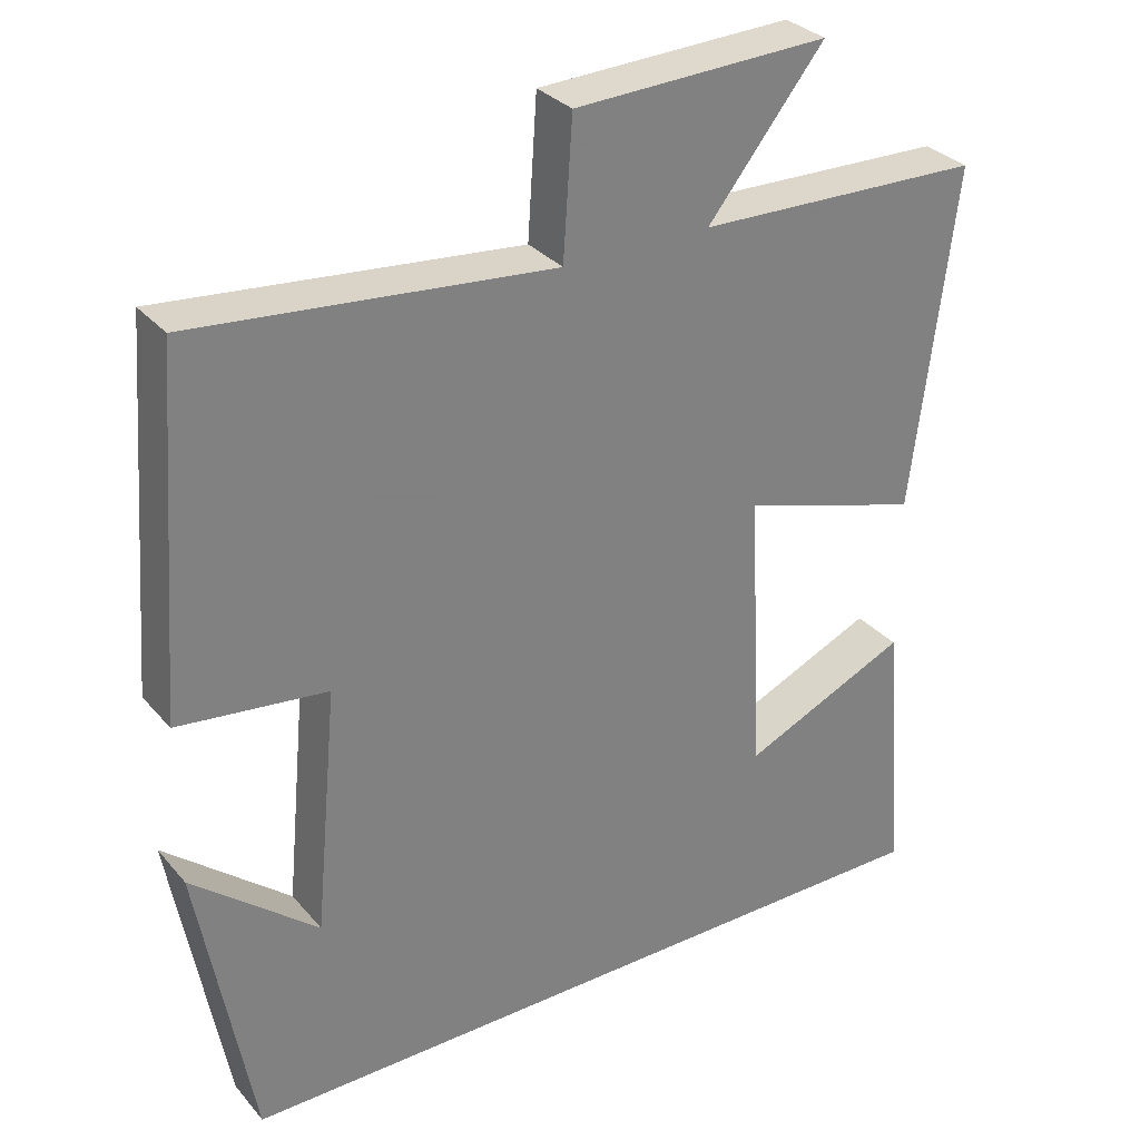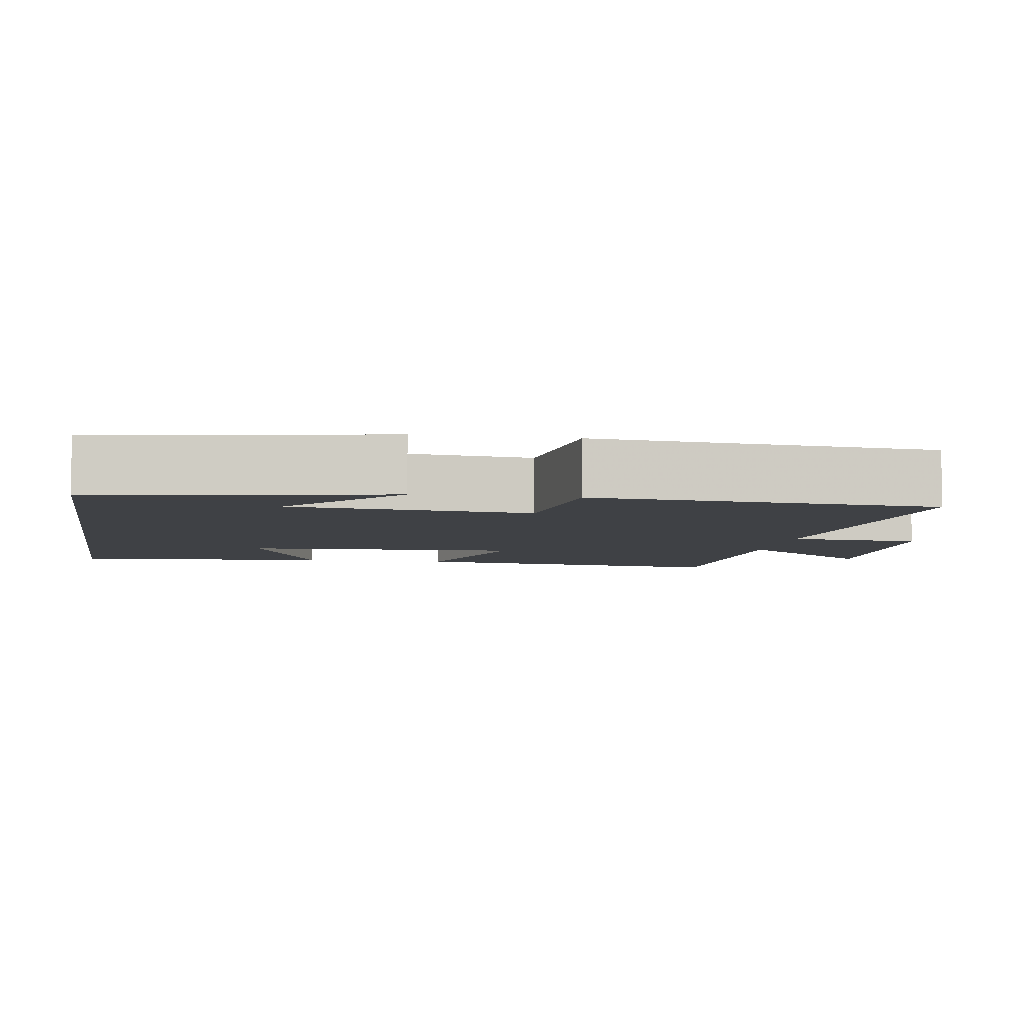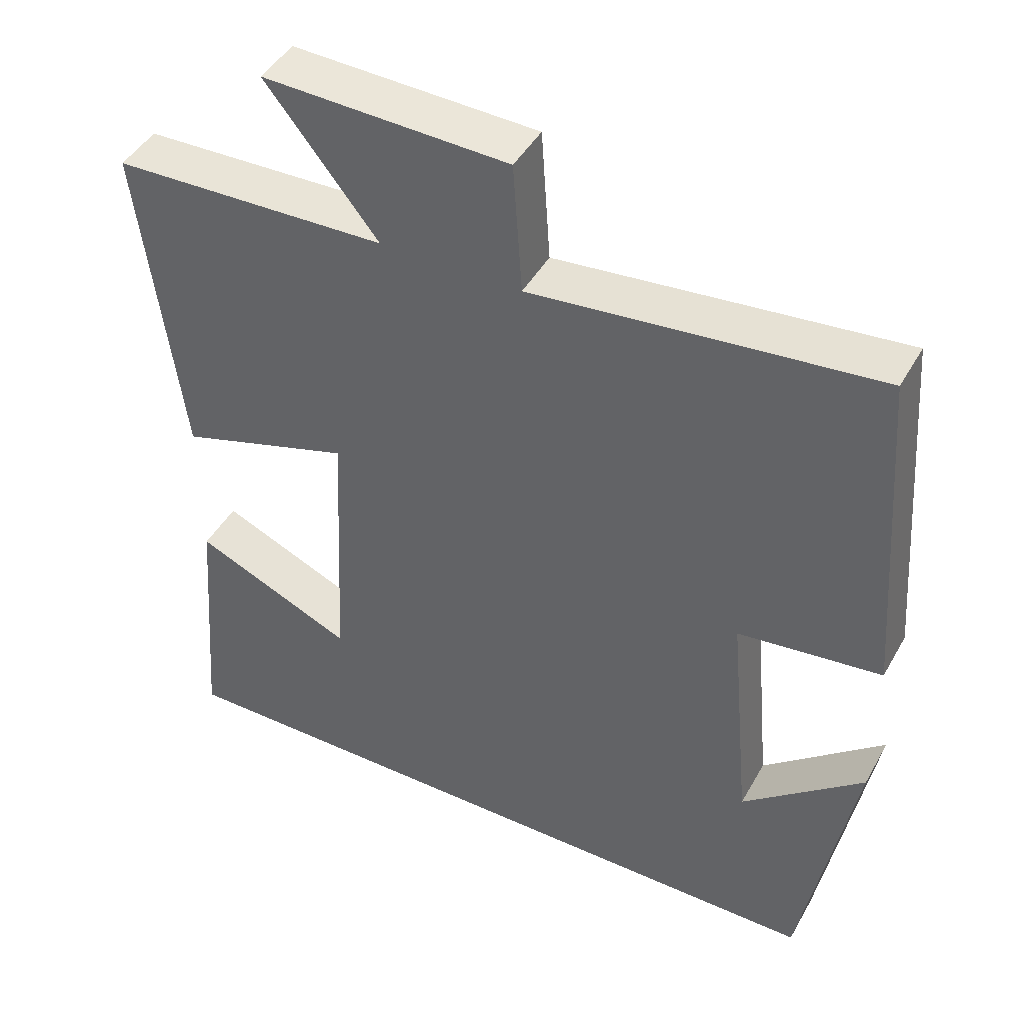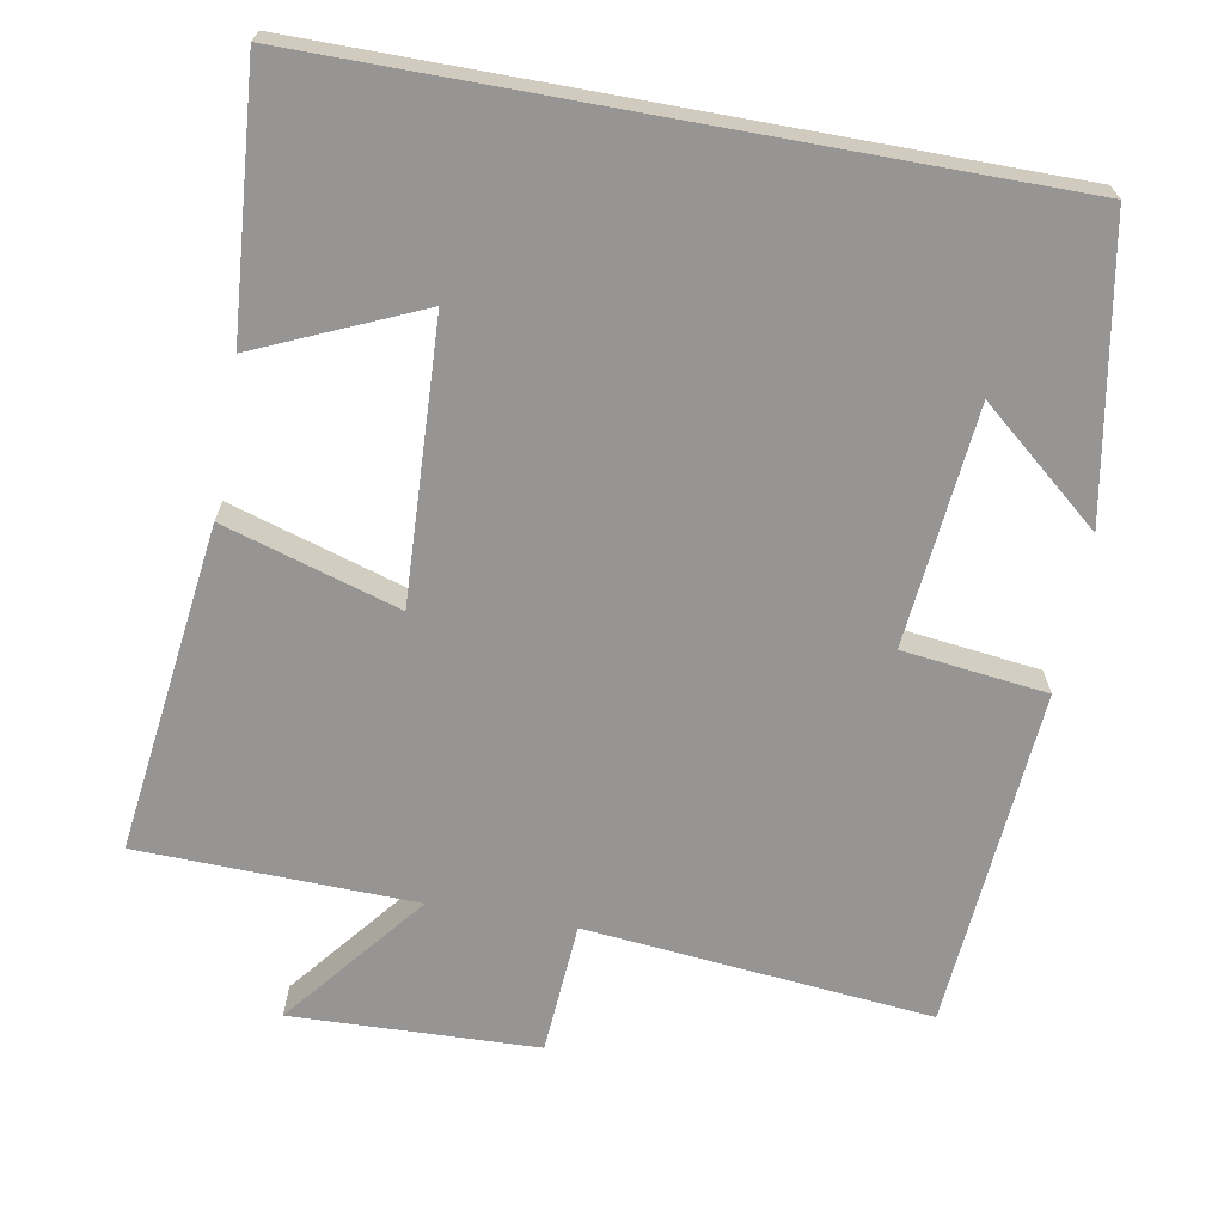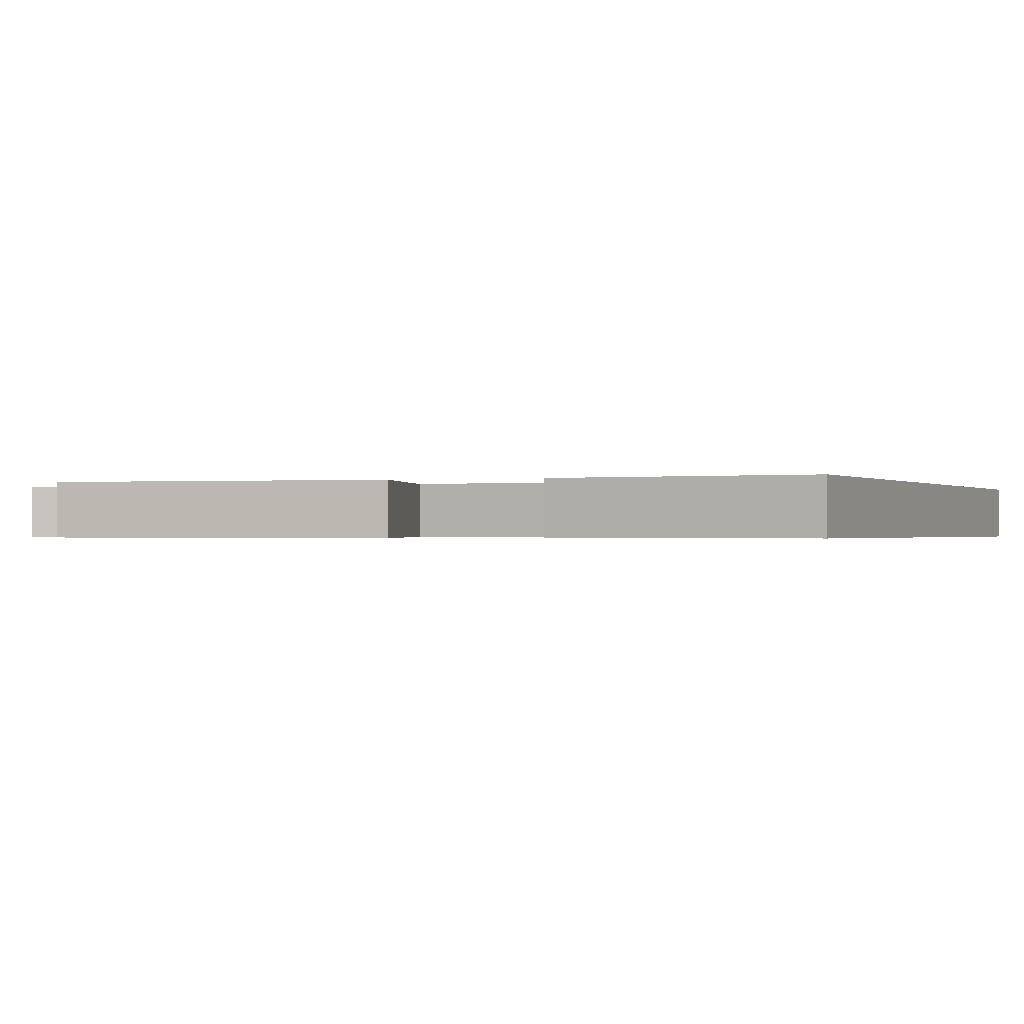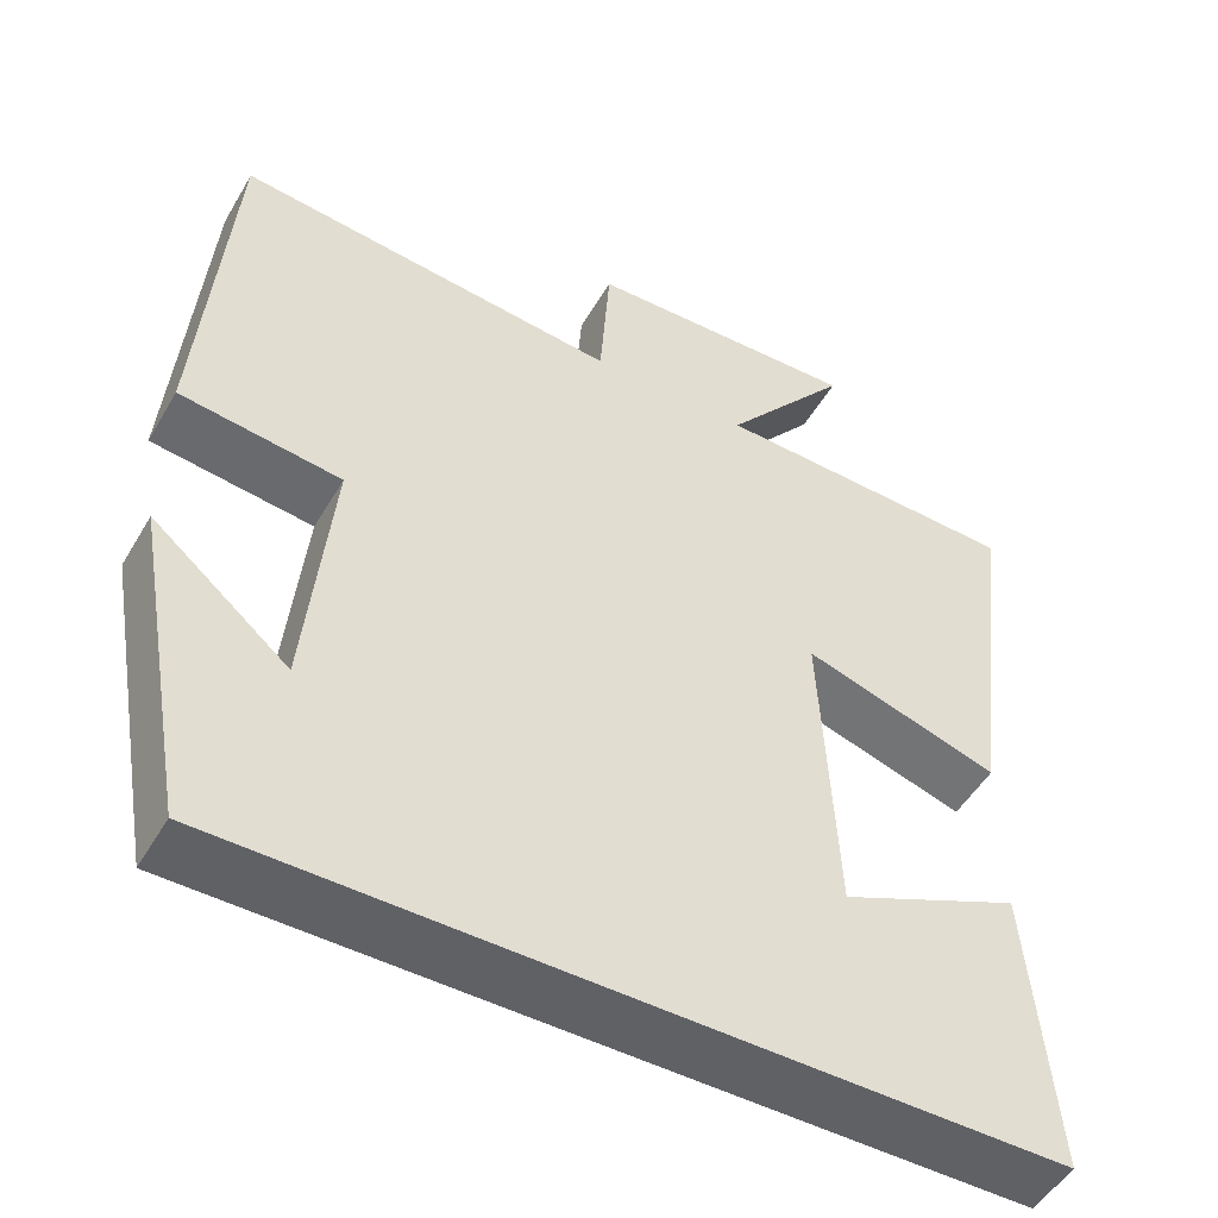
<metadata>
{"format":"obj","ext":"obj","renderer":"f3d","projection":"perspective","resolution":1024,"background":"white","views":[{"elev":31.2,"azim":-33.0,"up":"+Z"},{"elev":-5.7,"azim":-99.4,"up":"+Y"},{"elev":44.8,"azim":-152.2,"up":"+Z"},{"elev":-67.6,"azim":169.7,"up":"+Y"},{"elev":-0.5,"azim":113.6,"up":"+Y"},{"elev":-50.4,"azim":-29.5,"up":"+Z"}]}
</metadata>
<code>
v -0.431 0.07 -0.5
v -0.5 0.07 -0.116
v -0.338 0.07 -0.251
v -0.308 0.07 0.067
v -0.5 0.07 0.09
v -0.465 0.07 0.545
v -0.004 0.07 0.5
v 0.008 0.07 0.676
v 0.336 0.07 0.688
v 0.186 0.07 0.5
v 0.555 0.07 0.49
v 0.5 0.07 0.051
v 0.267 0.07 0.122
v 0.285 0.07 -0.248
v 0.5 0.07 -0.153
v 0.528 0.07 -0.5
v -0.431 0 -0.5
v -0.5 0 -0.116
v -0.338 0 -0.251
v -0.308 0 0.067
v -0.5 0 0.09
v -0.465 0 0.545
v -0.004 0 0.5
v 0.008 0 0.676
v 0.336 0 0.688
v 0.186 0 0.5
v 0.555 0 0.49
v 0.5 0 0.051
v 0.267 0 0.122
v 0.285 0 -0.248
v 0.5 0 -0.153
v 0.528 0 -0.5
f 14 15 16
f 14 16 1
f 13 14 1
f 10 11 12 13
f 10 13 1
f 7 8 9 10
f 7 10 1
f 4 5 6 7
f 3 4 7
f 3 7 1
f 1 2 3
f 32 31 30
f 17 32 30
f 17 30 29
f 29 28 27 26
f 17 29 26
f 26 25 24 23
f 17 26 23
f 23 22 21 20
f 23 20 19
f 17 23 19
f 19 18 17
f 1 17 18 2
f 2 18 19 3
f 3 19 20 4
f 4 20 21 5
f 5 21 22 6
f 6 22 23 7
f 7 23 24 8
f 8 24 25 9
f 9 25 26 10
f 10 26 27 11
f 11 27 28 12
f 12 28 29 13
f 13 29 30 14
f 14 30 31 15
f 15 31 32 16
f 16 32 17 1

</code>
